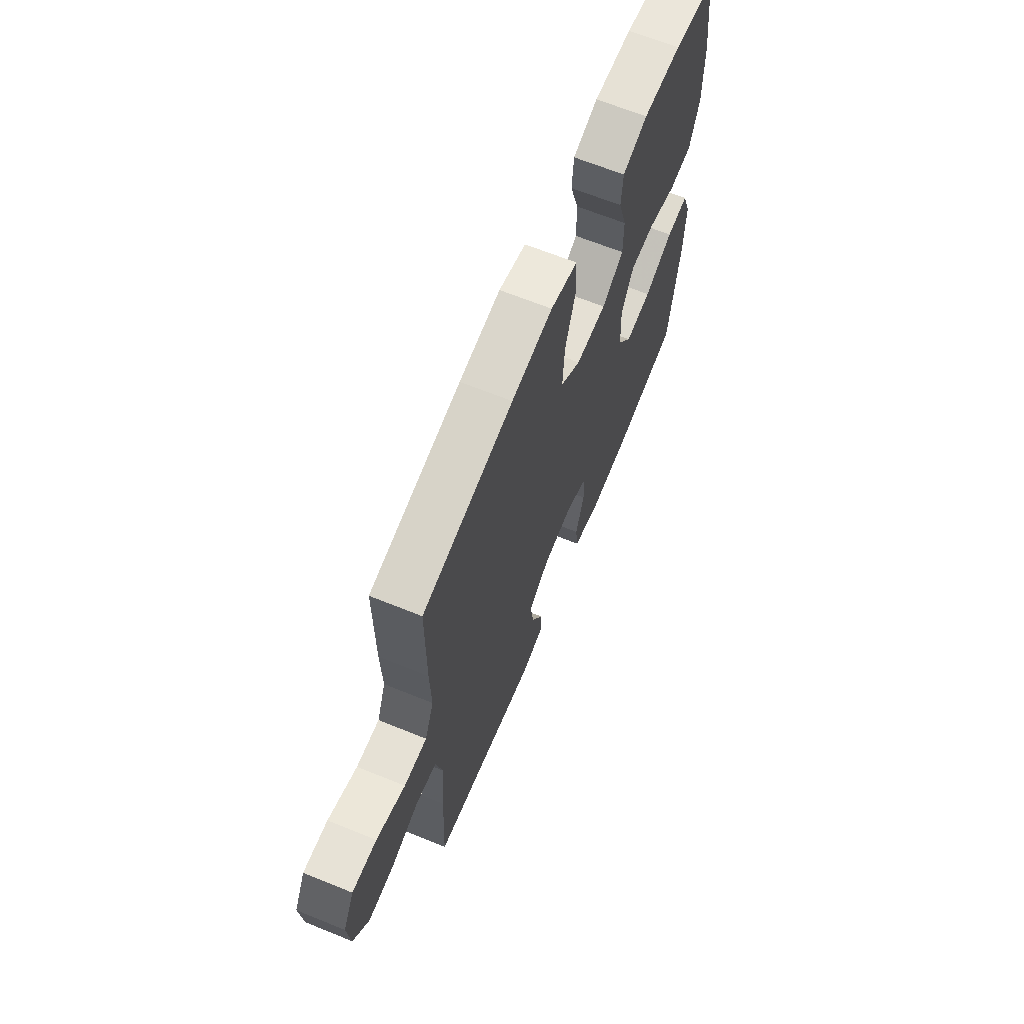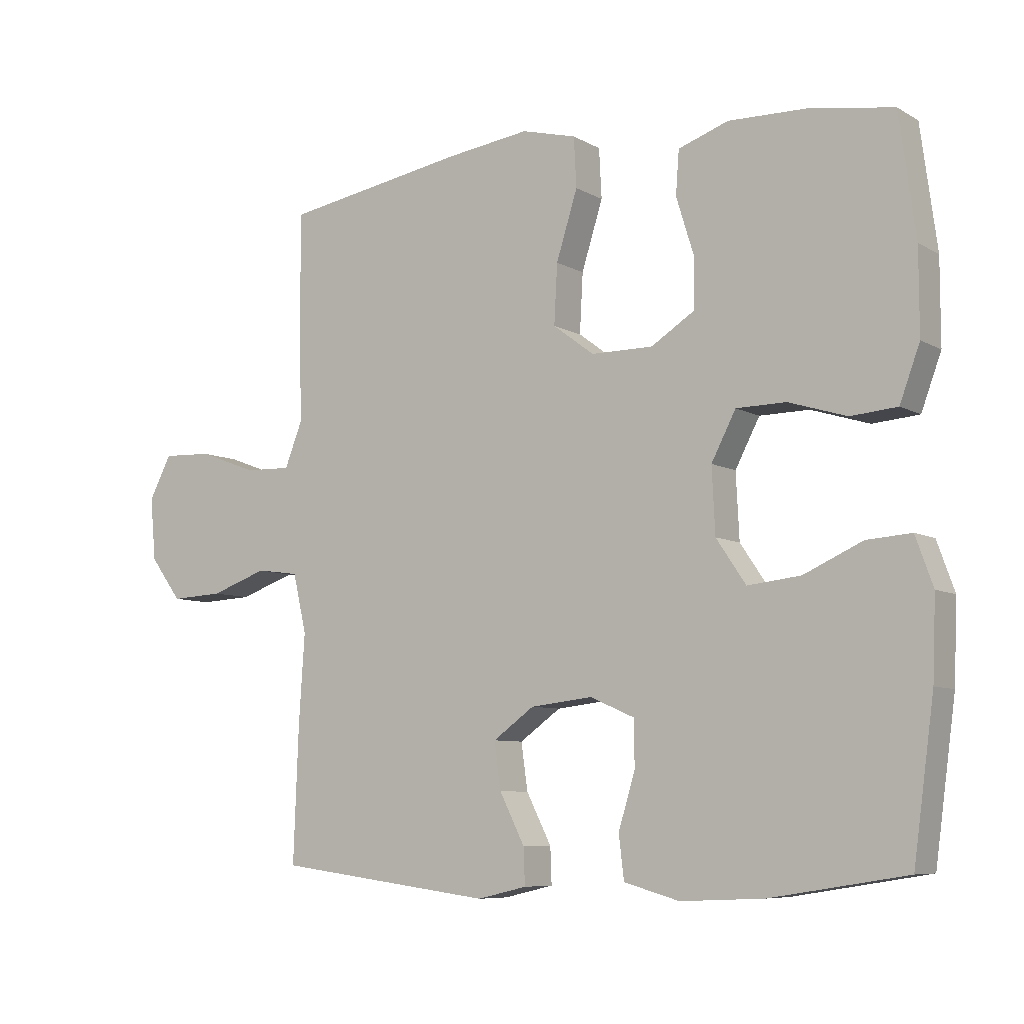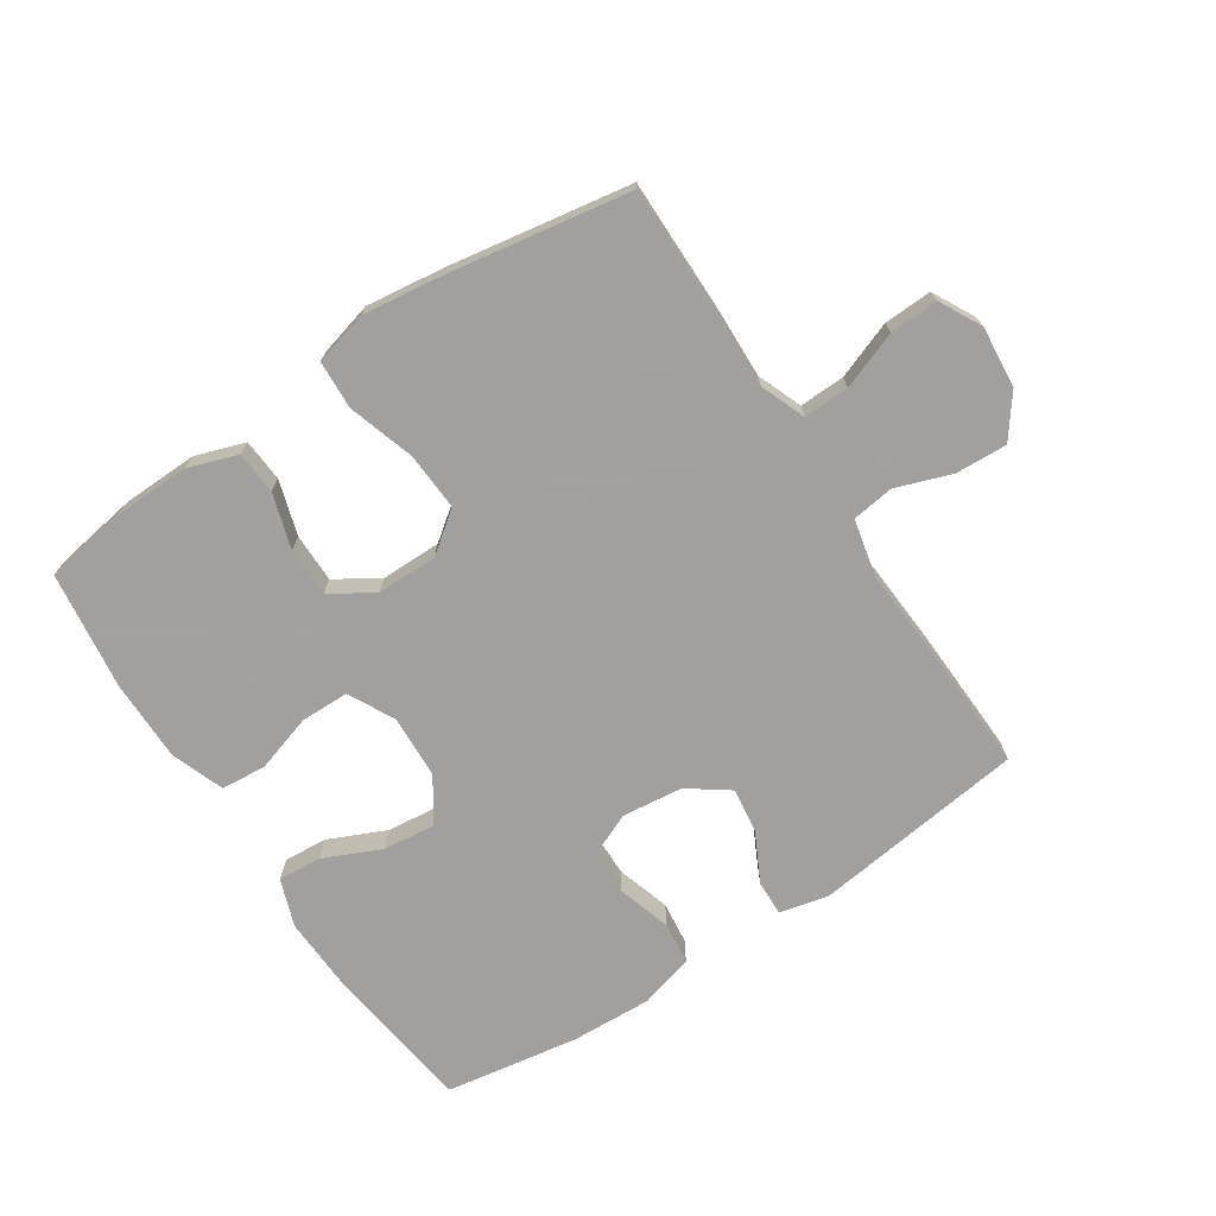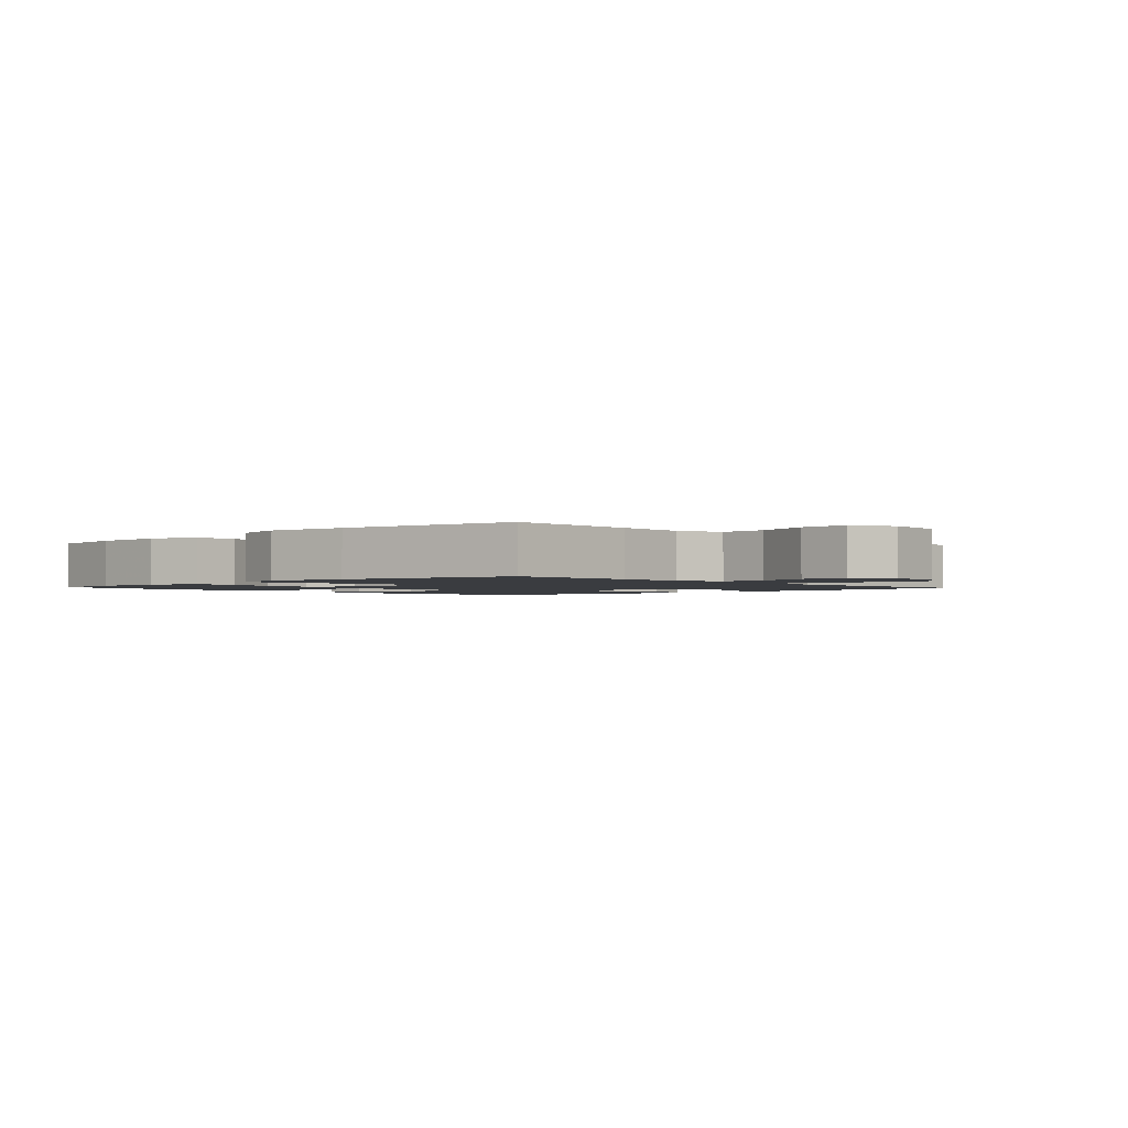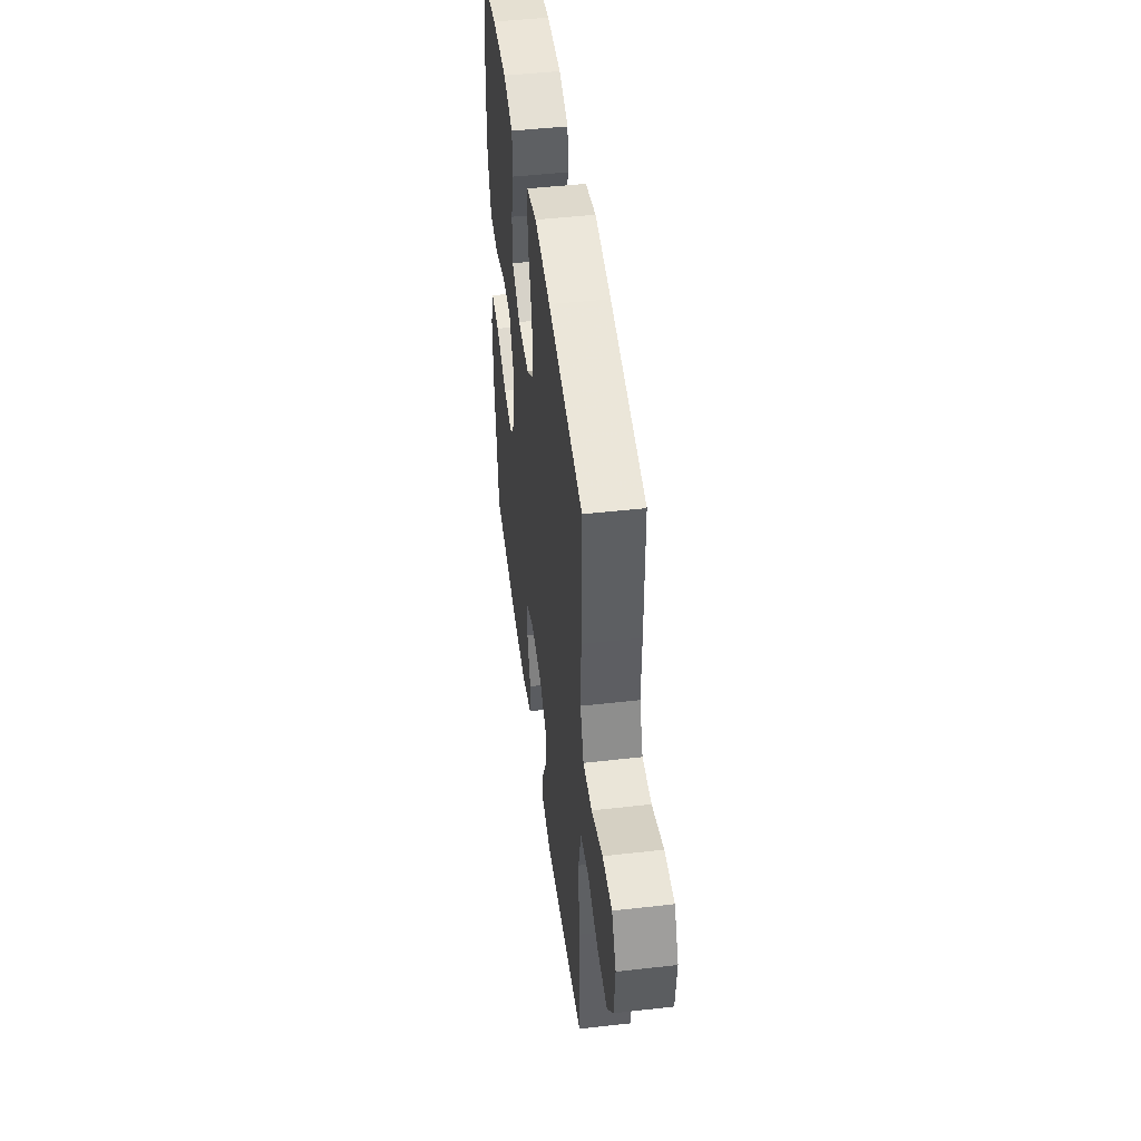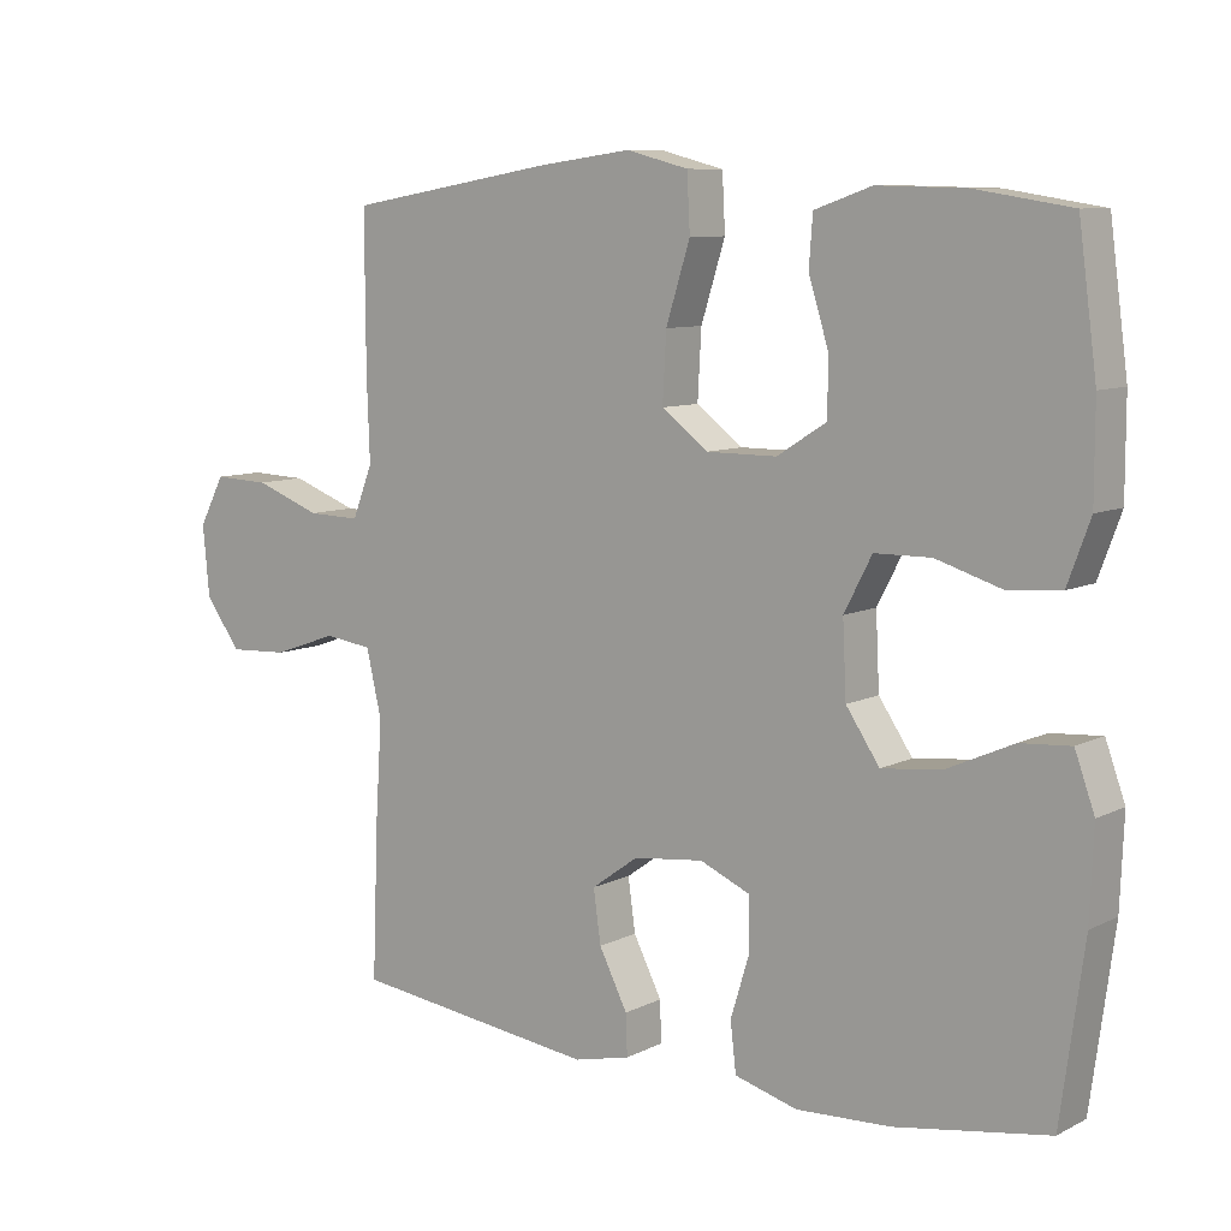
<metadata>
{"format":"obj","ext":"obj","renderer":"f3d","projection":"perspective","resolution":1024,"background":"white","views":[{"elev":65.9,"azim":112.2,"up":"+Z"},{"elev":-7.5,"azim":-146.7,"up":"+Z"},{"elev":-71.9,"azim":33.4,"up":"+Y"},{"elev":-1.8,"azim":42.7,"up":"+Y"},{"elev":47.2,"azim":82.7,"up":"+Z"},{"elev":8.7,"azim":-142.7,"up":"+Z"}]}
</metadata>
<code>
v 0.5 0.07 0.5
v 0.499 0.07 0.289
v 0.495 0.07 0.175
v 0.523 0.07 0.104
v 0.595 0.07 0.106
v 0.686 0.07 0.14
v 0.763 0.07 0.143
v 0.798 0.07 0.076
v 0.789 0.07 -0.021
v 0.74 0.07 -0.087
v 0.658 0.07 -0.083
v 0.57 0.07 -0.052
v 0.504 0.07 -0.061
v 0.483 0.07 -0.152
v 0.492 0.07 -0.29
v 0.5 0.07 -0.5
v 0.163 0.07 -0.543
v 0.086 0.07 -0.525
v 0.088 0.07 -0.469
v 0.127 0.07 -0.392
v 0.137 0.07 -0.32
v 0.073 0.07 -0.274
v -0.023 0.07 -0.263
v -0.092 0.07 -0.293
v -0.093 0.07 -0.364
v -0.067 0.07 -0.449
v -0.075 0.07 -0.516
v -0.161 0.07 -0.54
v -0.29 0.07 -0.534
v -0.5 0.07 -0.5
v -0.532 0.07 -0.264
v -0.537 0.07 -0.141
v -0.51 0.07 -0.066
v -0.441 0.07 -0.071
v -0.35 0.07 -0.112
v -0.268 0.07 -0.121
v -0.222 0.07 -0.053
v -0.217 0.07 0.048
v -0.255 0.07 0.121
v -0.332 0.07 0.122
v -0.422 0.07 0.094
v -0.494 0.07 0.1
v -0.525 0.07 0.184
v -0.525 0.07 0.313
v -0.5 0.07 0.5
v -0.369 0.07 0.521
v -0.249 0.07 0.524
v -0.171 0.07 0.497
v -0.166 0.07 0.429
v -0.193 0.07 0.342
v -0.193 0.07 0.264
v -0.125 0.07 0.221
v -0.029 0.07 0.221
v 0.035 0.07 0.269
v 0.03 0.07 0.361
v -0.003 0.07 0.466
v 0.001 0.07 0.543
v 0.086 0.07 0.565
v 0.215 0.07 0.548
v 0.5 0 0.5
v 0.499 0 0.289
v 0.495 0 0.175
v 0.523 0 0.104
v 0.595 0 0.106
v 0.686 0 0.14
v 0.763 0 0.143
v 0.798 0 0.076
v 0.789 0 -0.021
v 0.74 0 -0.087
v 0.658 0 -0.083
v 0.57 0 -0.052
v 0.504 0 -0.061
v 0.483 0 -0.152
v 0.492 0 -0.29
v 0.5 0 -0.5
v 0.163 0 -0.543
v 0.086 0 -0.525
v 0.088 0 -0.469
v 0.127 0 -0.392
v 0.137 0 -0.32
v 0.073 0 -0.274
v -0.023 0 -0.263
v -0.092 0 -0.293
v -0.093 0 -0.364
v -0.067 0 -0.449
v -0.075 0 -0.516
v -0.161 0 -0.54
v -0.29 0 -0.534
v -0.5 0 -0.5
v -0.532 0 -0.264
v -0.537 0 -0.141
v -0.51 0 -0.066
v -0.441 0 -0.071
v -0.35 0 -0.112
v -0.268 0 -0.121
v -0.222 0 -0.053
v -0.217 0 0.048
v -0.255 0 0.121
v -0.332 0 0.122
v -0.422 0 0.094
v -0.494 0 0.1
v -0.525 0 0.184
v -0.525 0 0.313
v -0.5 0 0.5
v -0.369 0 0.521
v -0.249 0 0.524
v -0.171 0 0.497
v -0.166 0 0.429
v -0.193 0 0.342
v -0.193 0 0.264
v -0.125 0 0.221
v -0.029 0 0.221
v 0.035 0 0.269
v 0.03 0 0.361
v -0.003 0 0.466
v 0.001 0 0.543
v 0.086 0 0.565
v 0.215 0 0.548
f 1 2 3
f 59 1 3
f 58 59 3
f 57 58 3
f 56 57 3
f 55 56 3
f 54 55 3 4
f 53 54 4
f 52 53 4
f 48 49 50
f 47 48 50
f 46 47 50
f 45 46 50
f 44 45 50
f 43 44 50
f 42 43 50
f 41 42 50
f 40 41 50
f 39 40 50 51
f 38 39 51 52
f 33 34 35
f 32 33 35
f 31 32 35
f 30 31 35
f 29 30 35
f 28 29 35
f 27 28 35
f 26 27 35
f 25 26 35
f 24 25 35 36
f 23 24 36 37
f 18 19 20
f 17 18 20
f 16 17 20
f 15 16 20
f 14 15 20
f 13 14 20 21
f 10 11 12
f 9 10 12
f 8 9 12
f 7 8 12
f 6 7 12
f 5 6 12
f 4 5 12 13
f 52 4 13
f 38 52 13
f 37 38 13
f 23 37 13
f 22 23 13
f 13 21 22
f 62 61 60
f 62 60 118
f 62 118 117
f 62 117 116
f 62 116 115
f 62 115 114
f 63 62 114 113
f 63 113 112
f 63 112 111
f 109 108 107
f 109 107 106
f 109 106 105
f 109 105 104
f 109 104 103
f 109 103 102
f 109 102 101
f 109 101 100
f 109 100 99
f 110 109 99 98
f 111 110 98 97
f 94 93 92
f 94 92 91
f 94 91 90
f 94 90 89
f 94 89 88
f 94 88 87
f 94 87 86
f 94 86 85
f 94 85 84
f 95 94 84 83
f 96 95 83 82
f 79 78 77
f 79 77 76
f 79 76 75
f 79 75 74
f 79 74 73
f 80 79 73 72
f 71 70 69
f 71 69 68
f 71 68 67
f 71 67 66
f 71 66 65
f 71 65 64
f 72 71 64 63
f 72 63 111
f 72 111 97
f 72 97 96
f 72 96 82
f 72 82 81
f 81 80 72
f 1 60 61 2
f 2 61 62 3
f 3 62 63 4
f 4 63 64 5
f 5 64 65 6
f 6 65 66 7
f 7 66 67 8
f 8 67 68 9
f 9 68 69 10
f 10 69 70 11
f 11 70 71 12
f 12 71 72 13
f 13 72 73 14
f 14 73 74 15
f 15 74 75 16
f 16 75 76 17
f 17 76 77 18
f 18 77 78 19
f 19 78 79 20
f 20 79 80 21
f 21 80 81 22
f 22 81 82 23
f 23 82 83 24
f 24 83 84 25
f 25 84 85 26
f 26 85 86 27
f 27 86 87 28
f 28 87 88 29
f 29 88 89 30
f 30 89 90 31
f 31 90 91 32
f 32 91 92 33
f 33 92 93 34
f 34 93 94 35
f 35 94 95 36
f 36 95 96 37
f 37 96 97 38
f 38 97 98 39
f 39 98 99 40
f 40 99 100 41
f 41 100 101 42
f 42 101 102 43
f 43 102 103 44
f 44 103 104 45
f 45 104 105 46
f 46 105 106 47
f 47 106 107 48
f 48 107 108 49
f 49 108 109 50
f 50 109 110 51
f 51 110 111 52
f 52 111 112 53
f 53 112 113 54
f 54 113 114 55
f 55 114 115 56
f 56 115 116 57
f 57 116 117 58
f 58 117 118 59
f 59 118 60 1

</code>
